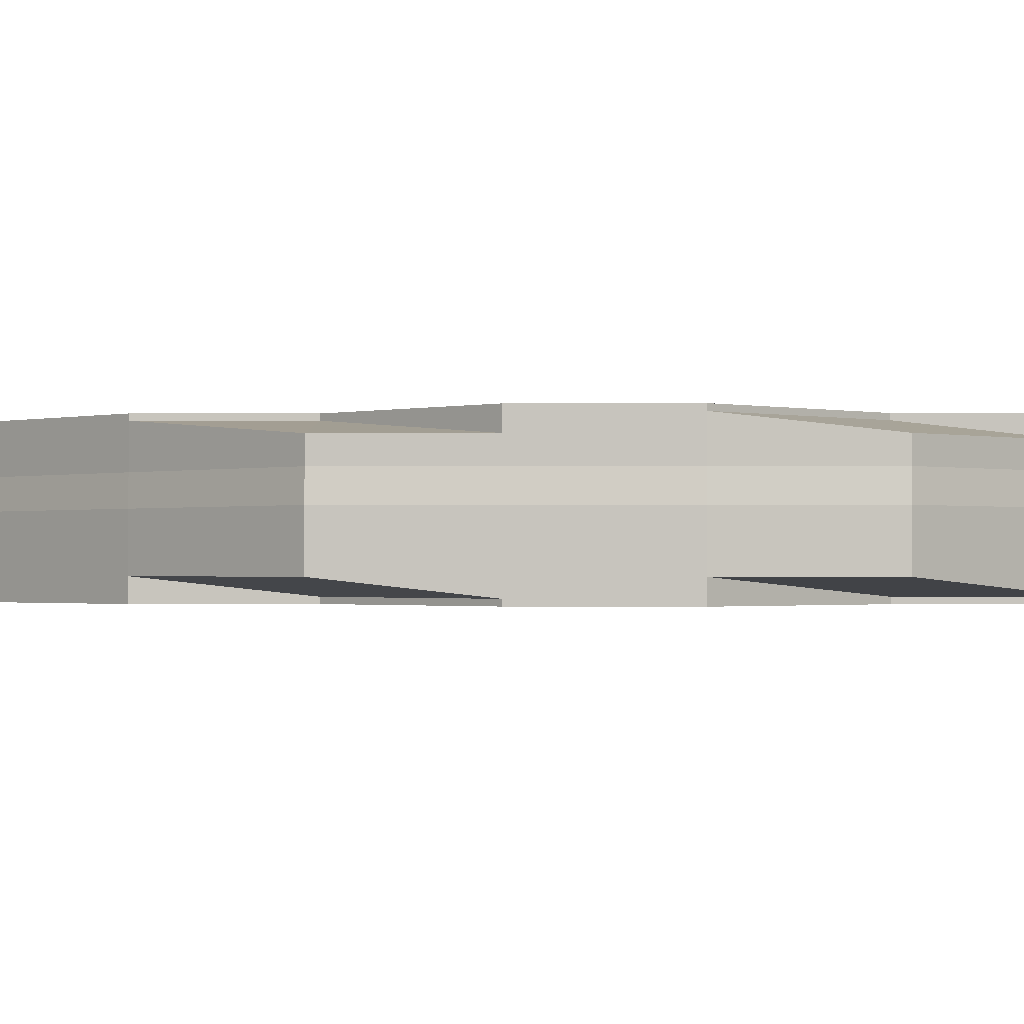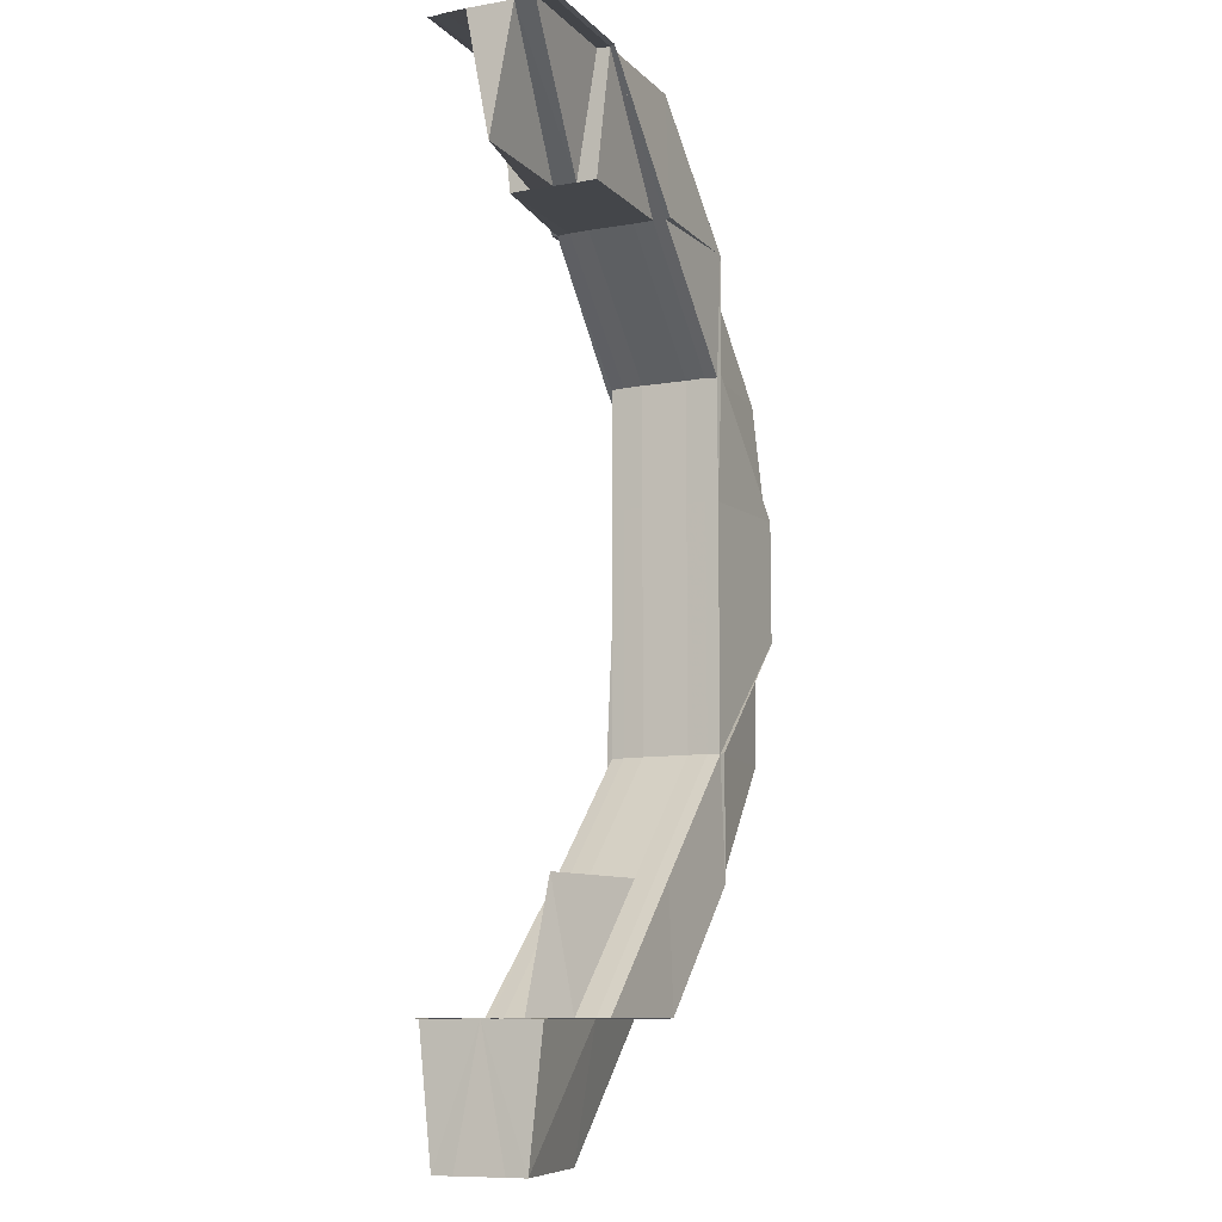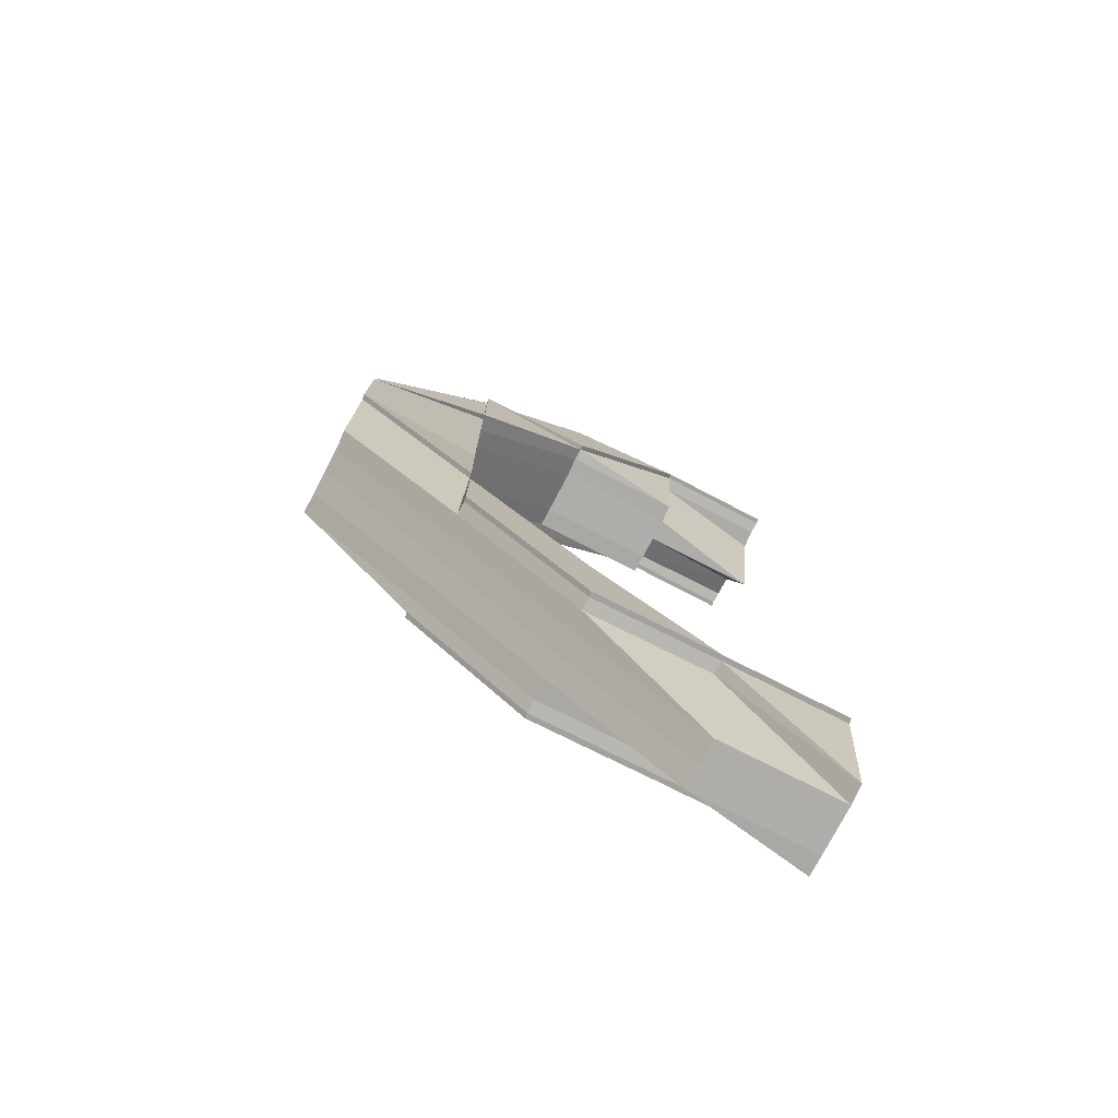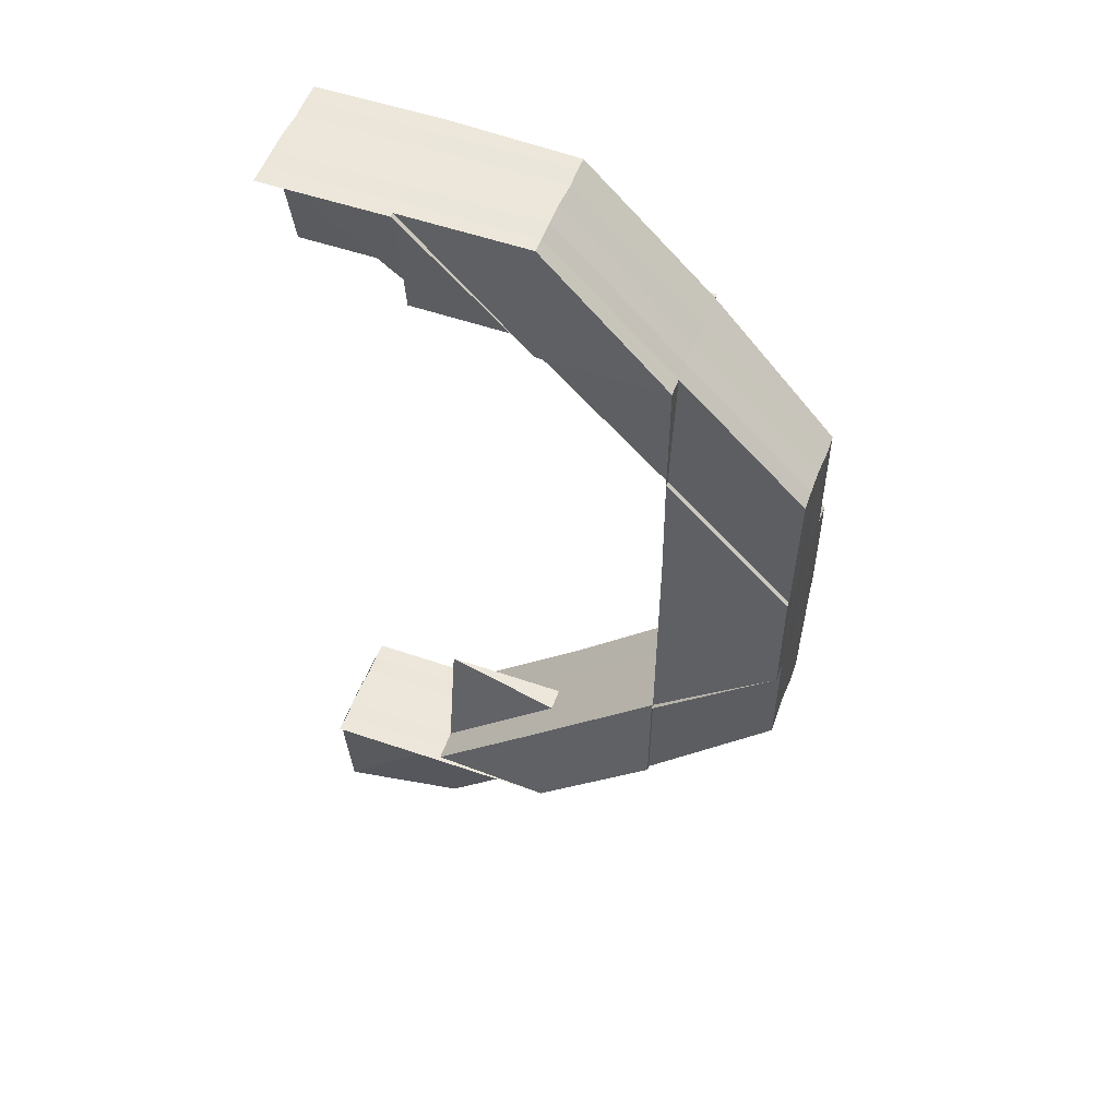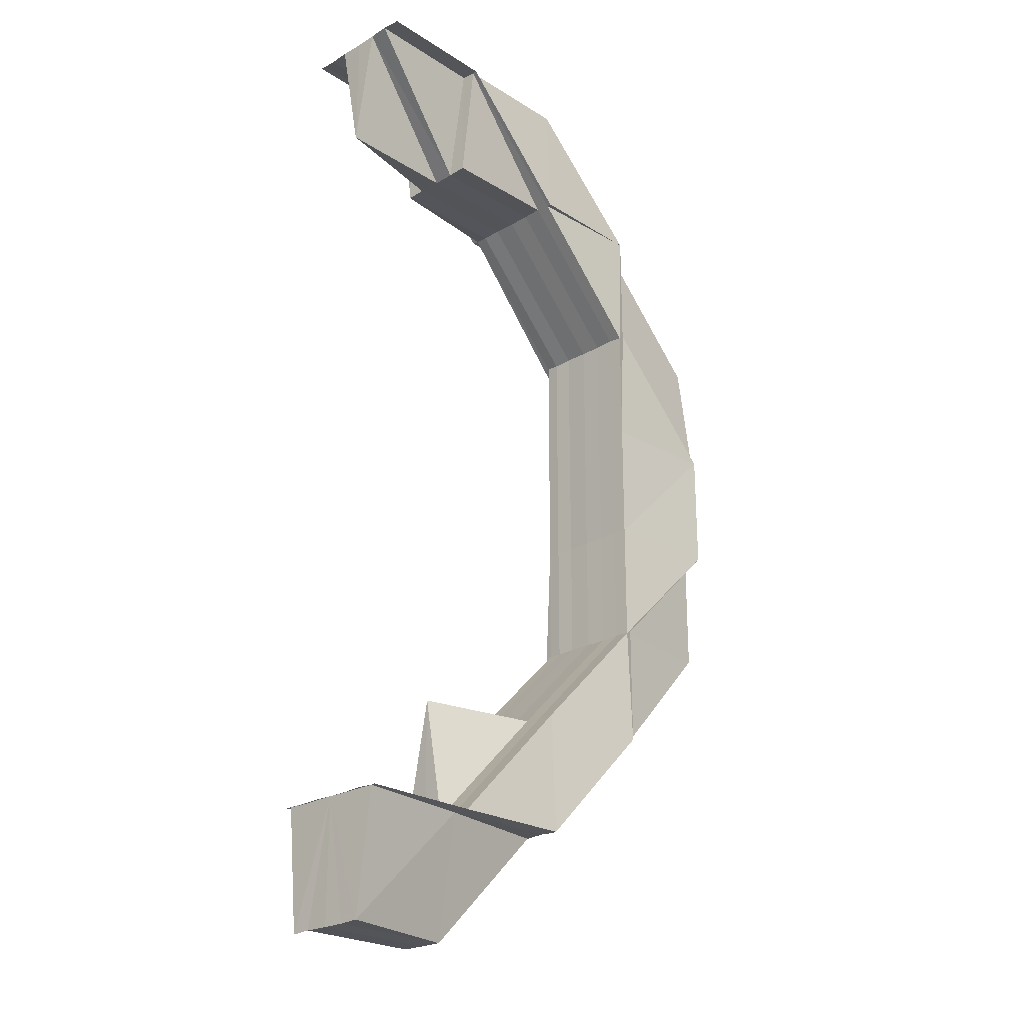
<metadata>
{"format":"obj","ext":"obj","renderer":"f3d","projection":"perspective","resolution":1024,"background":"white","views":[{"elev":-1.0,"azim":91.0,"up":"+Z"},{"elev":-9.7,"azim":-64.9,"up":"+Y"},{"elev":-77.6,"azim":153.1,"up":"+Y"},{"elev":53.8,"azim":20.2,"up":"+Y"},{"elev":-23.8,"azim":-46.1,"up":"+Y"}]}
</metadata>
<code>
o 5766
v 2168 1876 9.714
v 2168 1876 9.714
v 2168 1876 9.716
v 2168 1876 9.716
v 2168 1876 9.718
v 2168 1876 9.712
v 2168 1876 9.712
v 2168 1876 9.712
v 2168 1876 9.714
v 2168 1876 9.712
v 2168 1876 9.71
v 2168 1876 9.712
v 2168 1876 9.716
v 2168 1876 9.716
v 2168 1876 9.716
v 2168 1876 9.718
v 2168 1876 9.718
v 2168 1876 9.719
v 2168 1876 9.718
v 2168 1876 9.719
v 2168 1876 9.719
v 2168 1876 9.719
v 2168 1876 9.719
v 2168 1876 9.719
v 2168 1876 9.714
v 2168 1876 9.716
v 2168 1876 9.712
v 2168 1876 9.714
v 2168 1876 9.71
v 2168 1876 9.71
v 2168 1876 9.71
v 2168 1876 9.71
v 2168 1876 9.709
v 2168 1876 9.716
v 2168 1876 9.712
v 2168 1876 9.71
v 2168 1876 9.71
v 2168 1876 9.714
v 2168 1876 9.718
v 2168 1876 9.712
v 2168 1876 9.709
v 2168 1876 9.71
v 2168 1876 9.71
v 2168 1876 9.709
v 2168 1876 9.712
v 2168 1876 9.709
v 2168 1876 9.709
v 2168 1876 9.709
v 2168 1876 9.709
v 2168 1876 9.709
v 2168 1876 9.709
v 2168 1876 9.709
v 2168 1876 9.71
v 2168 1876 9.709
v 2168 1876 9.71
v 2168 1876 9.709
v 2168 1876 9.71
v 2168 1876 9.709
v 2168 1876 9.709
v 2168 1876 9.709
v 2168 1876 9.709
v 2168 1876 9.709
v 2168 1876 9.709
v 2168 1876 9.709
v 2168 1876 9.71
v 2168 1876 9.71
v 2168 1876 9.712
v 2168 1876 9.71
v 2168 1876 9.709
v 2168 1876 9.709
v 2168 1876 9.71
v 2168 1876 9.709
v 2168 1876 9.712
v 2168 1876 9.712
v 2168 1876 9.714
v 2168 1876 9.714
v 2168 1876 9.714
v 2168 1876 9.716
v 2168 1876 9.716
v 2168 1876 9.714
v 2168 1876 9.716
v 2168 1876 9.712
v 2168 1876 9.71
v 2168 1876 9.709
v 2168 1876 9.709
v 2168 1876 9.709
v 2168 1876 9.709
v 2168 1876 9.709
v 2168 1876 9.709
v 2168 1876 9.709
v 2168 1876 9.709
v 2168 1876 9.709
v 2168 1876 9.709
v 2168 1876 9.709
v 2168 1876 9.709
v 2168 1876 9.71
v 2168 1876 9.71
v 2168 1876 9.709
v 2168 1876 9.709
v 2168 1876 9.709
v 2168 1876 9.709
v 2168 1876 9.709
v 2168 1876 9.71
v 2168 1876 9.709
v 2168 1876 9.71
v 2168 1876 9.709
v 2168 1876 9.709
v 2168 1876 9.709
v 2168 1876 9.709
v 2168 1876 9.709
v 2168 1876 9.71
v 2168 1876 9.71
v 2168 1876 9.709
v 2168 1876 9.709
v 2168 1876 9.709
v 2168 1876 9.709
v 2168 1876 9.709
v 2168 1876 9.709
v 2168 1876 9.709
v 2168 1876 9.709
v 2168 1876 9.709
v 2168 1876 9.709
v 2168 1876 9.71
v 2168 1876 9.71
v 2168 1876 9.712
v 2168 1876 9.712
v 2168 1876 9.71
v 2168 1876 9.71
v 2168 1876 9.71
v 2168 1876 9.71
v 2168 1876 9.709
v 2168 1876 9.709
v 2168 1876 9.709
v 2168 1876 9.709
v 2168 1876 9.709
v 2168 1876 9.709
v 2168 1876 9.709
v 2168 1876 9.71
v 2168 1876 9.709
v 2168 1876 9.709
v 2168 1876 9.709
v 2168 1876 9.709
v 2168 1876 9.716
v 2168 1876 9.718
v 2168 1876 9.718
v 2168 1876 9.716
v 2168 1876 9.719
v 2168 1876 9.718
v 2168 1876 9.719
v 2168 1876 9.719
v 2168 1876 9.719
v 2168 1876 9.719
v 2168 1876 9.719
v 2168 1876 9.716
v 2168 1876 9.714
v 2168 1876 9.718
v 2168 1876 9.716
v 2168 1876 9.714
v 2168 1876 9.712
v 2168 1876 9.71
v 2168 1876 9.709
v 2168 1876 9.716
v 2168 1876 9.714
v 2168 1876 9.712
v 2168 1876 9.712
v 2168 1876 9.714
v 2168 1876 9.712
v 2168 1876 9.71
v 2168 1876 9.71
v 2168 1876 9.709
v 2168 1876 9.712
v 2168 1876 9.714
v 2168 1876 9.712
v 2168 1876 9.712
v 2168 1876 9.714
v 2168 1876 9.714
v 2168 1876 9.712
v 2168 1876 9.714
v 2168 1876 9.71
v 2168 1876 9.709
v 2168 1876 9.709
v 2168 1876 9.712
v 2168 1876 9.714
v 2168 1876 9.714
v 2168 1876 9.716
v 2168 1876 9.718
v 2168 1876 9.718
v 2168 1876 9.716
v 2168 1876 9.718
v 2168 1876 9.718
v 2168 1876 9.716
v 2168 1876 9.719
v 2168 1876 9.716
v 2168 1876 9.719
v 2168 1876 9.719
v 2168 1876 9.719
v 2168 1876 9.719
v 2168 1876 9.719
v 2168 1876 9.719
v 2168 1876 9.719
v 2168 1876 9.719
v 2168 1876 9.719
v 2168 1876 9.719
v 2168 1876 9.719
v 2168 1876 9.719
v 2168 1876 9.719
v 2168 1876 9.719
v 2168 1876 9.719
v 2168 1876 9.719
v 2168 1876 9.719
v 2168 1876 9.719
v 2168 1876 9.719
v 2168 1876 9.719
v 2168 1876 9.719
v 2168 1876 9.719
v 2168 1876 9.719
v 2168 1876 9.719
v 2168 1876 9.719
v 2168 1876 9.719
v 2168 1876 9.719
v 2168 1876 9.719
v 2168 1876 9.719
v 2168 1876 9.719
v 2168 1876 9.719
v 2168 1876 9.719
v 2168 1876 9.719
v 2168 1876 9.719
v 2168 1876 9.718
v 2168 1876 9.718
v 2168 1876 9.719
v 2168 1876 9.719
v 2168 1876 9.718
v 2168 1876 9.718
v 2168 1876 9.719
v 2168 1876 9.716
v 2168 1876 9.716
v 2168 1876 9.718
v 2168 1876 9.716
v 2168 1876 9.716
v 2168 1876 9.718
v 2168 1876 9.714
v 2168 1876 9.714
v 2168 1876 9.714
v 2168 1876 9.718
v 2168 1876 9.718
v 2168 1876 9.712
v 2168 1876 9.712
v 2168 1876 9.718
v 2168 1876 9.719
v 2168 1876 9.71
v 2168 1876 9.71
v 2168 1876 9.71
v 2168 1876 9.71
v 2168 1876 9.709
v 2168 1876 9.71
v 2168 1876 9.709
v 2168 1876 9.709
v 2168 1876 9.714
v 2168 1876 9.716
v 2168 1876 9.718
v 2168 1876 9.719
v 2168 1876 9.719
v 2168 1876 9.719
v 2168 1876 9.719
v 2168 1876 9.719
v 2168 1876 9.719
v 2168 1876 9.719
v 2168 1876 9.719
v 2168 1876 9.719
v 2168 1876 9.719
v 2168 1876 9.719
v 2168 1876 9.718
v 2168 1876 9.716
v 2168 1876 9.719
v 2168 1876 9.719
v 2168 1876 9.719
v 2168 1876 9.719
v 2168 1876 9.719
v 2168 1876 9.719
v 2168 1876 9.719
v 2168 1876 9.719
v 2168 1876 9.719
v 2168 1876 9.719
v 2168 1876 9.718
v 2168 1876 9.719
v 2168 1876 9.716
v 2168 1876 9.714
v 2168 1876 9.716
v 2168 1876 9.714
v 2168 1876 9.714
v 2168 1876 9.712
v 2168 1876 9.714
v 2168 1876 9.714
v 2168 1876 9.718
v 2168 1876 9.719
v 2168 1876 9.716
v 2168 1876 9.719
v 2168 1876 9.718
v 2168 1876 9.719
v 2168 1876 9.718
v 2168 1876 9.719
v 2168 1876 9.719
v 2168 1876 9.718
v 2168 1876 9.719
v 2168 1876 9.719
v 2168 1876 9.718
v 2168 1876 9.718
v 2168 1876 9.709
v 2168 1876 9.709
v 2168 1876 9.709
v 2168 1876 9.718
v 2168 1876 9.719
v 2168 1876 9.719
v 2168 1876 9.718
v 2168 1876 9.718
v 2168 1876 9.709
v 2168 1876 9.709
v 2168 1876 9.709
v 2168 1876 9.718
v 2168 1876 9.719
v 2168 1876 9.719
v 2168 1876 9.719
v 2168 1876 9.719
v 2168 1876 9.719
v 2168 1876 9.719
v 2168 1876 9.718
v 2168 1876 9.719
v 2168 1876 9.718
v 2168 1876 9.719
v 2168 1876 9.718
v 2168 1876 9.716
v 2168 1876 9.718
v 2168 1876 9.714
v 2168 1876 9.716
v 2168 1876 9.718
v 2168 1876 9.716
v 2168 1876 9.719
v 2168 1876 9.719
v 2168 1876 9.718
v 2168 1876 9.719
v 2168 1876 9.719
v 2168 1876 9.718
v 2168 1876 9.718
v 2168 1876 9.716
v 2168 1876 9.718
v 2168 1876 9.716
v 2168 1876 9.719
v 2168 1876 9.718
v 2168 1876 9.716
v 2168 1876 9.714
v 2168 1876 9.719
v 2168 1876 9.719
v 2168 1876 9.719
v 2168 1876 9.718
v 2168 1876 9.719
v 2168 1876 9.718
v 2168 1876 9.719
v 2168 1876 9.719
v 2168 1876 9.718
v 2168 1876 9.718
v 2168 1876 9.714
v 2168 1876 9.714
v 2168 1876 9.712
v 2168 1876 9.712
v 2168 1876 9.712
v 2168 1876 9.71
v 2168 1876 9.714
v 2168 1876 9.712
v 2168 1876 9.714
v 2168 1876 9.716
v 2168 1876 9.714
v 2168 1876 9.714
v 2168 1876 9.71
v 2168 1876 9.71
v 2168 1876 9.709
v 2168 1876 9.712
v 2168 1876 9.71
v 2168 1876 9.71
v 2168 1876 9.709
v 2168 1876 9.709
v 2168 1876 9.709
v 2168 1876 9.709
v 2168 1876 9.709
v 2168 1876 9.709
v 2168 1876 9.709
v 2168 1876 9.709
v 2168 1876 9.709
v 2168 1876 9.71
v 2168 1876 9.709
v 2168 1876 9.709
v 2168 1876 9.709
v 2168 1876 9.709
v 2168 1876 9.709
v 2168 1876 9.709
v 2168 1876 9.709
v 2168 1876 9.709
v 2168 1876 9.709
v 2168 1876 9.709
v 2168 1876 9.709
v 2168 1876 9.709
v 2168 1876 9.712
v 2168 1876 9.71
v 2168 1876 9.719
v 2168 1876 9.719
v 2168 1876 9.719
v 2168 1876 9.719
v 2168 1876 9.719
v 2168 1876 9.71
v 2168 1876 9.709
v 2168 1876 9.709
v 2168 1876 9.712
v 2168 1876 9.712
v 2168 1876 9.71
v 2168 1876 9.712
v 2168 1876 9.71
v 2168 1876 9.709
v 2168 1876 9.709
v 2168 1876 9.709
v 2168 1876 9.709
v 2168 1876 9.709
v 2168 1876 9.71
f 1 2 3
f 3 4 5
f 6 7 1
f 8 2 9
f 8 10 2
f 11 10 12
f 2 13 14
f 13 15 16
f 17 16 18
f 19 20 18
f 21 20 22
f 23 21 24
f 2 25 13
f 10 25 2
f 25 26 13
f 10 27 25
f 25 28 26
f 27 28 25
f 29 27 10
f 30 29 10
f 31 32 27
f 33 29 30
f 28 34 26
f 27 35 28
f 36 35 27
f 36 37 35
f 35 38 28
f 28 38 34
f 26 34 39
f 35 40 38
f 37 40 35
f 41 37 42
f 37 43 40
f 44 43 37
f 43 45 40
f 46 44 37
f 47 44 46
f 48 49 46
f 49 50 44
f 50 51 44
f 51 52 53
f 44 54 55
f 56 53 57
f 50 58 59
f 60 59 61
f 62 58 63
f 56 64 63
f 65 66 64
f 67 68 65
f 65 69 70
f 71 65 70
f 71 54 72
f 73 65 71
f 73 74 65
f 75 74 73
f 75 76 74
f 77 75 73
f 78 75 77
f 78 79 80
f 81 78 77
f 82 73 71
f 77 73 82
f 82 71 83
f 83 71 84
f 83 72 85
f 84 86 87
f 88 89 86
f 90 87 91
f 92 85 91
f 93 48 92
f 94 88 95
f 92 96 97
f 98 99 96
f 95 100 101
f 102 98 33
f 33 101 103
f 104 102 33
f 105 101 106
f 107 106 108
f 109 110 108
f 107 111 112
f 113 114 107
f 114 104 115
f 116 33 115
f 115 33 30
f 117 115 30
f 118 115 117
f 119 120 110
f 121 122 120
f 123 119 117
f 124 123 107
f 123 105 119
f 124 125 126
f 127 128 126
f 129 130 125
f 131 129 127
f 129 132 133
f 134 132 133
f 135 134 136
f 137 132 138
f 137 139 140
f 139 141 142
f 143 144 17
f 145 144 146
f 147 148 145
f 149 147 145
f 150 147 151
f 147 152 153
f 144 154 146
f 146 154 155
f 156 149 155
f 157 156 155
f 158 157 155
f 159 158 155
f 160 159 155
f 161 160 155
f 162 163 155
f 163 164 165
f 155 166 165
f 165 167 168
f 167 169 168
f 168 169 170
f 167 171 169
f 171 123 169
f 172 171 173
f 171 174 123
f 174 105 123
f 175 174 171
f 176 175 171
f 174 177 105
f 175 178 174
f 178 177 174
f 177 179 105
f 105 179 180
f 179 181 180
f 179 83 181
f 182 83 179
f 177 182 179
f 182 82 83
f 178 183 177
f 183 182 177
f 184 82 182
f 183 184 182
f 184 77 82
f 81 77 184
f 185 184 183
f 185 81 184
f 186 81 185
f 187 188 81
f 189 187 81
f 190 186 185
f 191 185 183
f 190 185 191
f 191 183 178
f 192 186 190
f 193 191 178
f 194 195 192
f 196 194 192
f 197 196 198
f 197 199 200
f 201 202 200
f 201 203 204
f 203 205 190
f 206 203 207
f 203 208 209
f 207 210 211
f 212 208 210
f 213 212 214
f 215 211 216
f 217 218 216
f 219 220 216
f 221 220 222
f 223 209 224
f 225 224 226
f 225 223 227
f 228 223 225
f 229 225 230
f 230 225 231
f 232 228 225
f 228 233 234
f 235 228 232
f 236 237 233
f 238 235 232
f 235 239 228
f 239 240 228
f 239 236 240
f 241 239 235
f 242 236 239
f 241 242 239
f 243 241 235
f 243 235 238
f 238 244 245
f 246 241 243
f 247 242 241
f 246 247 241
f 248 245 249
f 45 246 243
f 250 246 45
f 250 251 246
f 251 247 246
f 252 253 45
f 254 251 255
f 256 257 251
f 45 243 258
f 40 45 258
f 258 243 238
f 40 258 38
f 258 238 259
f 38 258 259
f 259 238 260
f 38 259 34
f 259 260 248
f 34 259 248
f 34 248 39
f 39 248 261
f 248 262 261
f 261 262 263
f 39 261 264
f 262 265 266
f 261 266 267
f 268 269 265
f 270 261 271
f 272 39 270
f 273 39 272
f 274 275 272
f 276 269 277
f 278 277 279
f 280 281 279
f 282 276 283
f 283 284 144
f 275 285 284
f 144 284 154
f 284 286 154
f 154 286 287
f 288 287 289
f 289 290 291
f 292 293 291
f 286 176 287
f 284 294 286
f 295 294 284
f 286 296 176
f 294 296 286
f 296 175 176
f 285 297 294
f 296 193 175
f 193 178 175
f 294 298 296
f 298 193 296
f 214 298 294
f 297 299 298
f 298 300 193
f 300 191 193
f 301 300 298
f 300 190 191
f 301 302 300
f 302 190 300
f 303 304 305
f 306 307 304
f 308 309 310
f 311 312 313
f 314 315 312
f 316 317 318
f 319 320 321
f 321 320 322
f 320 323 324
f 320 325 323
f 326 327 320
f 328 326 320
f 326 329 325
f 192 329 330
f 331 326 328
f 236 331 328
f 326 332 329
f 333 331 236
f 242 333 236
f 331 334 326
f 334 335 326
f 334 336 335
f 337 338 329
f 339 338 329
f 340 337 341
f 342 339 341
f 342 343 344
f 345 332 344
f 346 343 332
f 347 343 332
f 348 346 349
f 350 346 334
f 347 351 352
f 353 354 345
f 353 347 355
f 353 347 356
f 353 357 358
f 353 359 360
f 361 362 334
f 361 334 331
f 333 361 331
f 363 350 361
f 364 361 333
f 364 365 361
f 366 363 364
f 367 363 74
f 367 368 369
f 370 367 371
f 370 367 372
f 373 366 364
f 374 366 375
f 376 373 377
f 377 378 379
f 380 381 375
f 366 382 383
f 381 382 383
f 380 384 385
f 386 384 387
f 384 373 388
f 384 389 390
f 391 390 392
f 393 389 394
f 395 394 396
f 397 398 396
f 399 400 388
f 399 388 251
f 251 388 247
f 388 401 247
f 247 401 242
f 388 402 401
f 401 333 242
f 402 364 401
f 401 364 333
f 403 404 405
f 406 407 404
f 408 409 410
f 411 412 413
f 414 415 413
f 416 415 378
f 416 417 418
f 419 416 420
f 419 416 421

</code>
